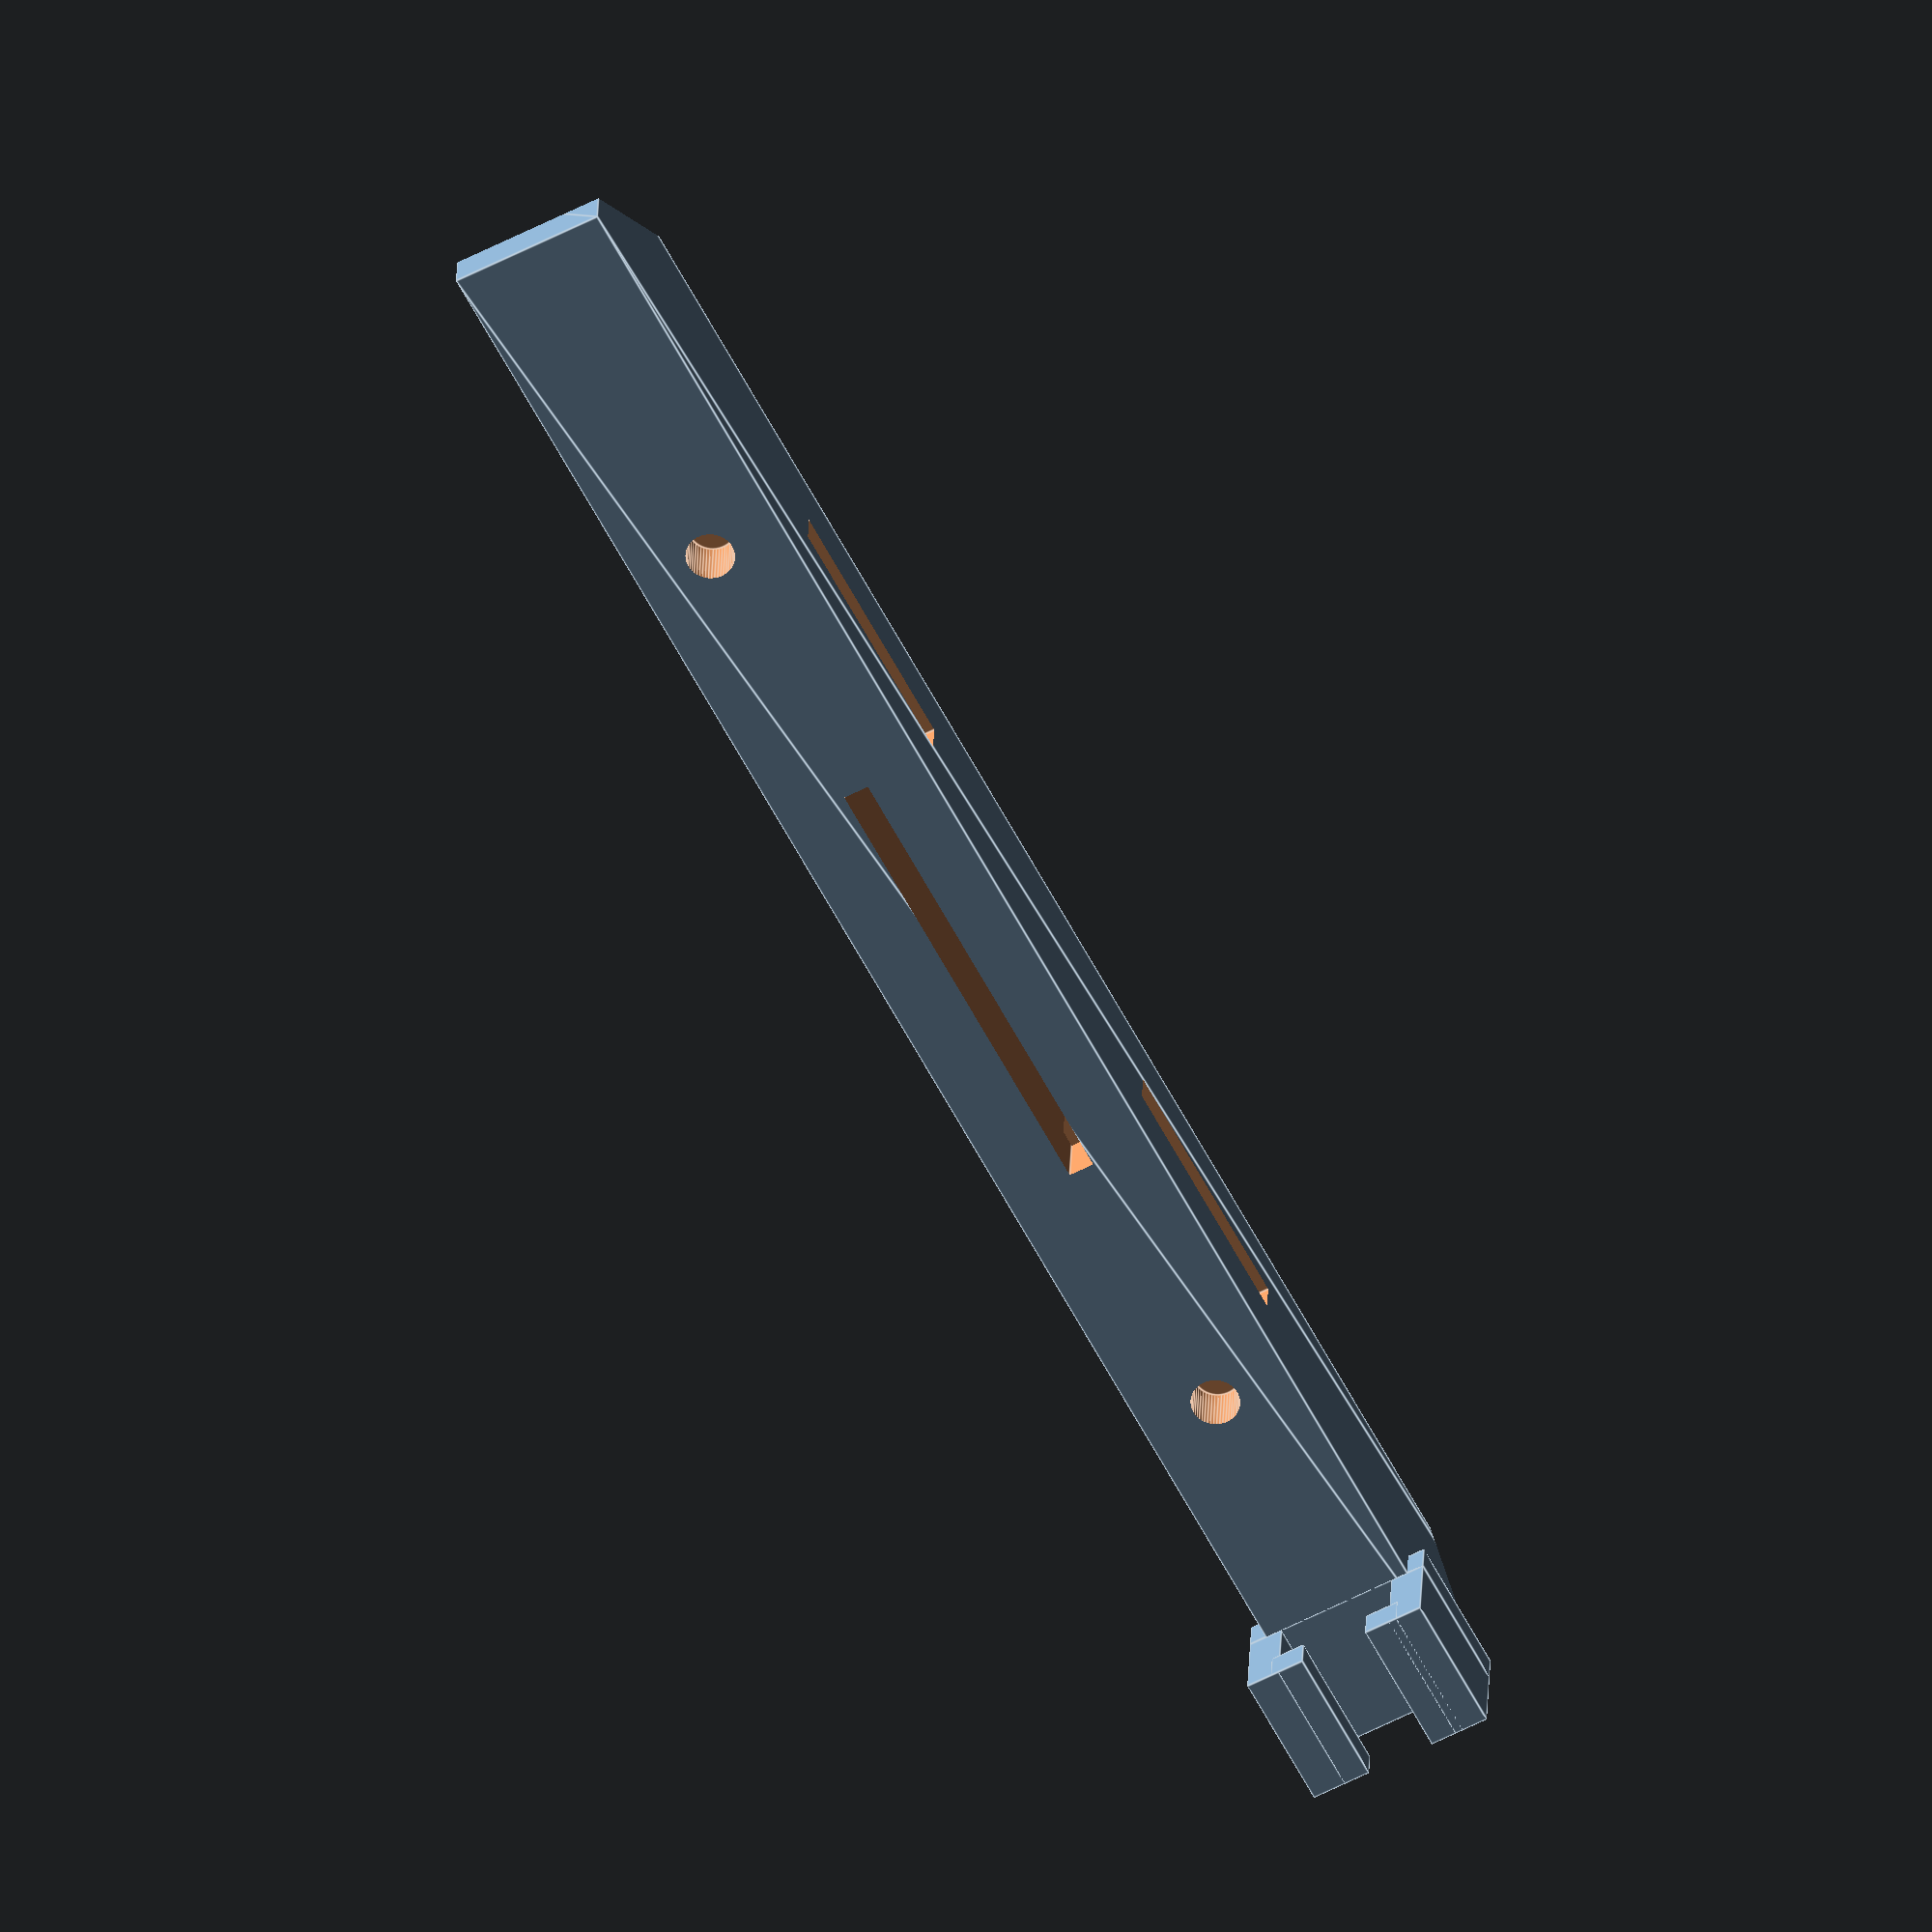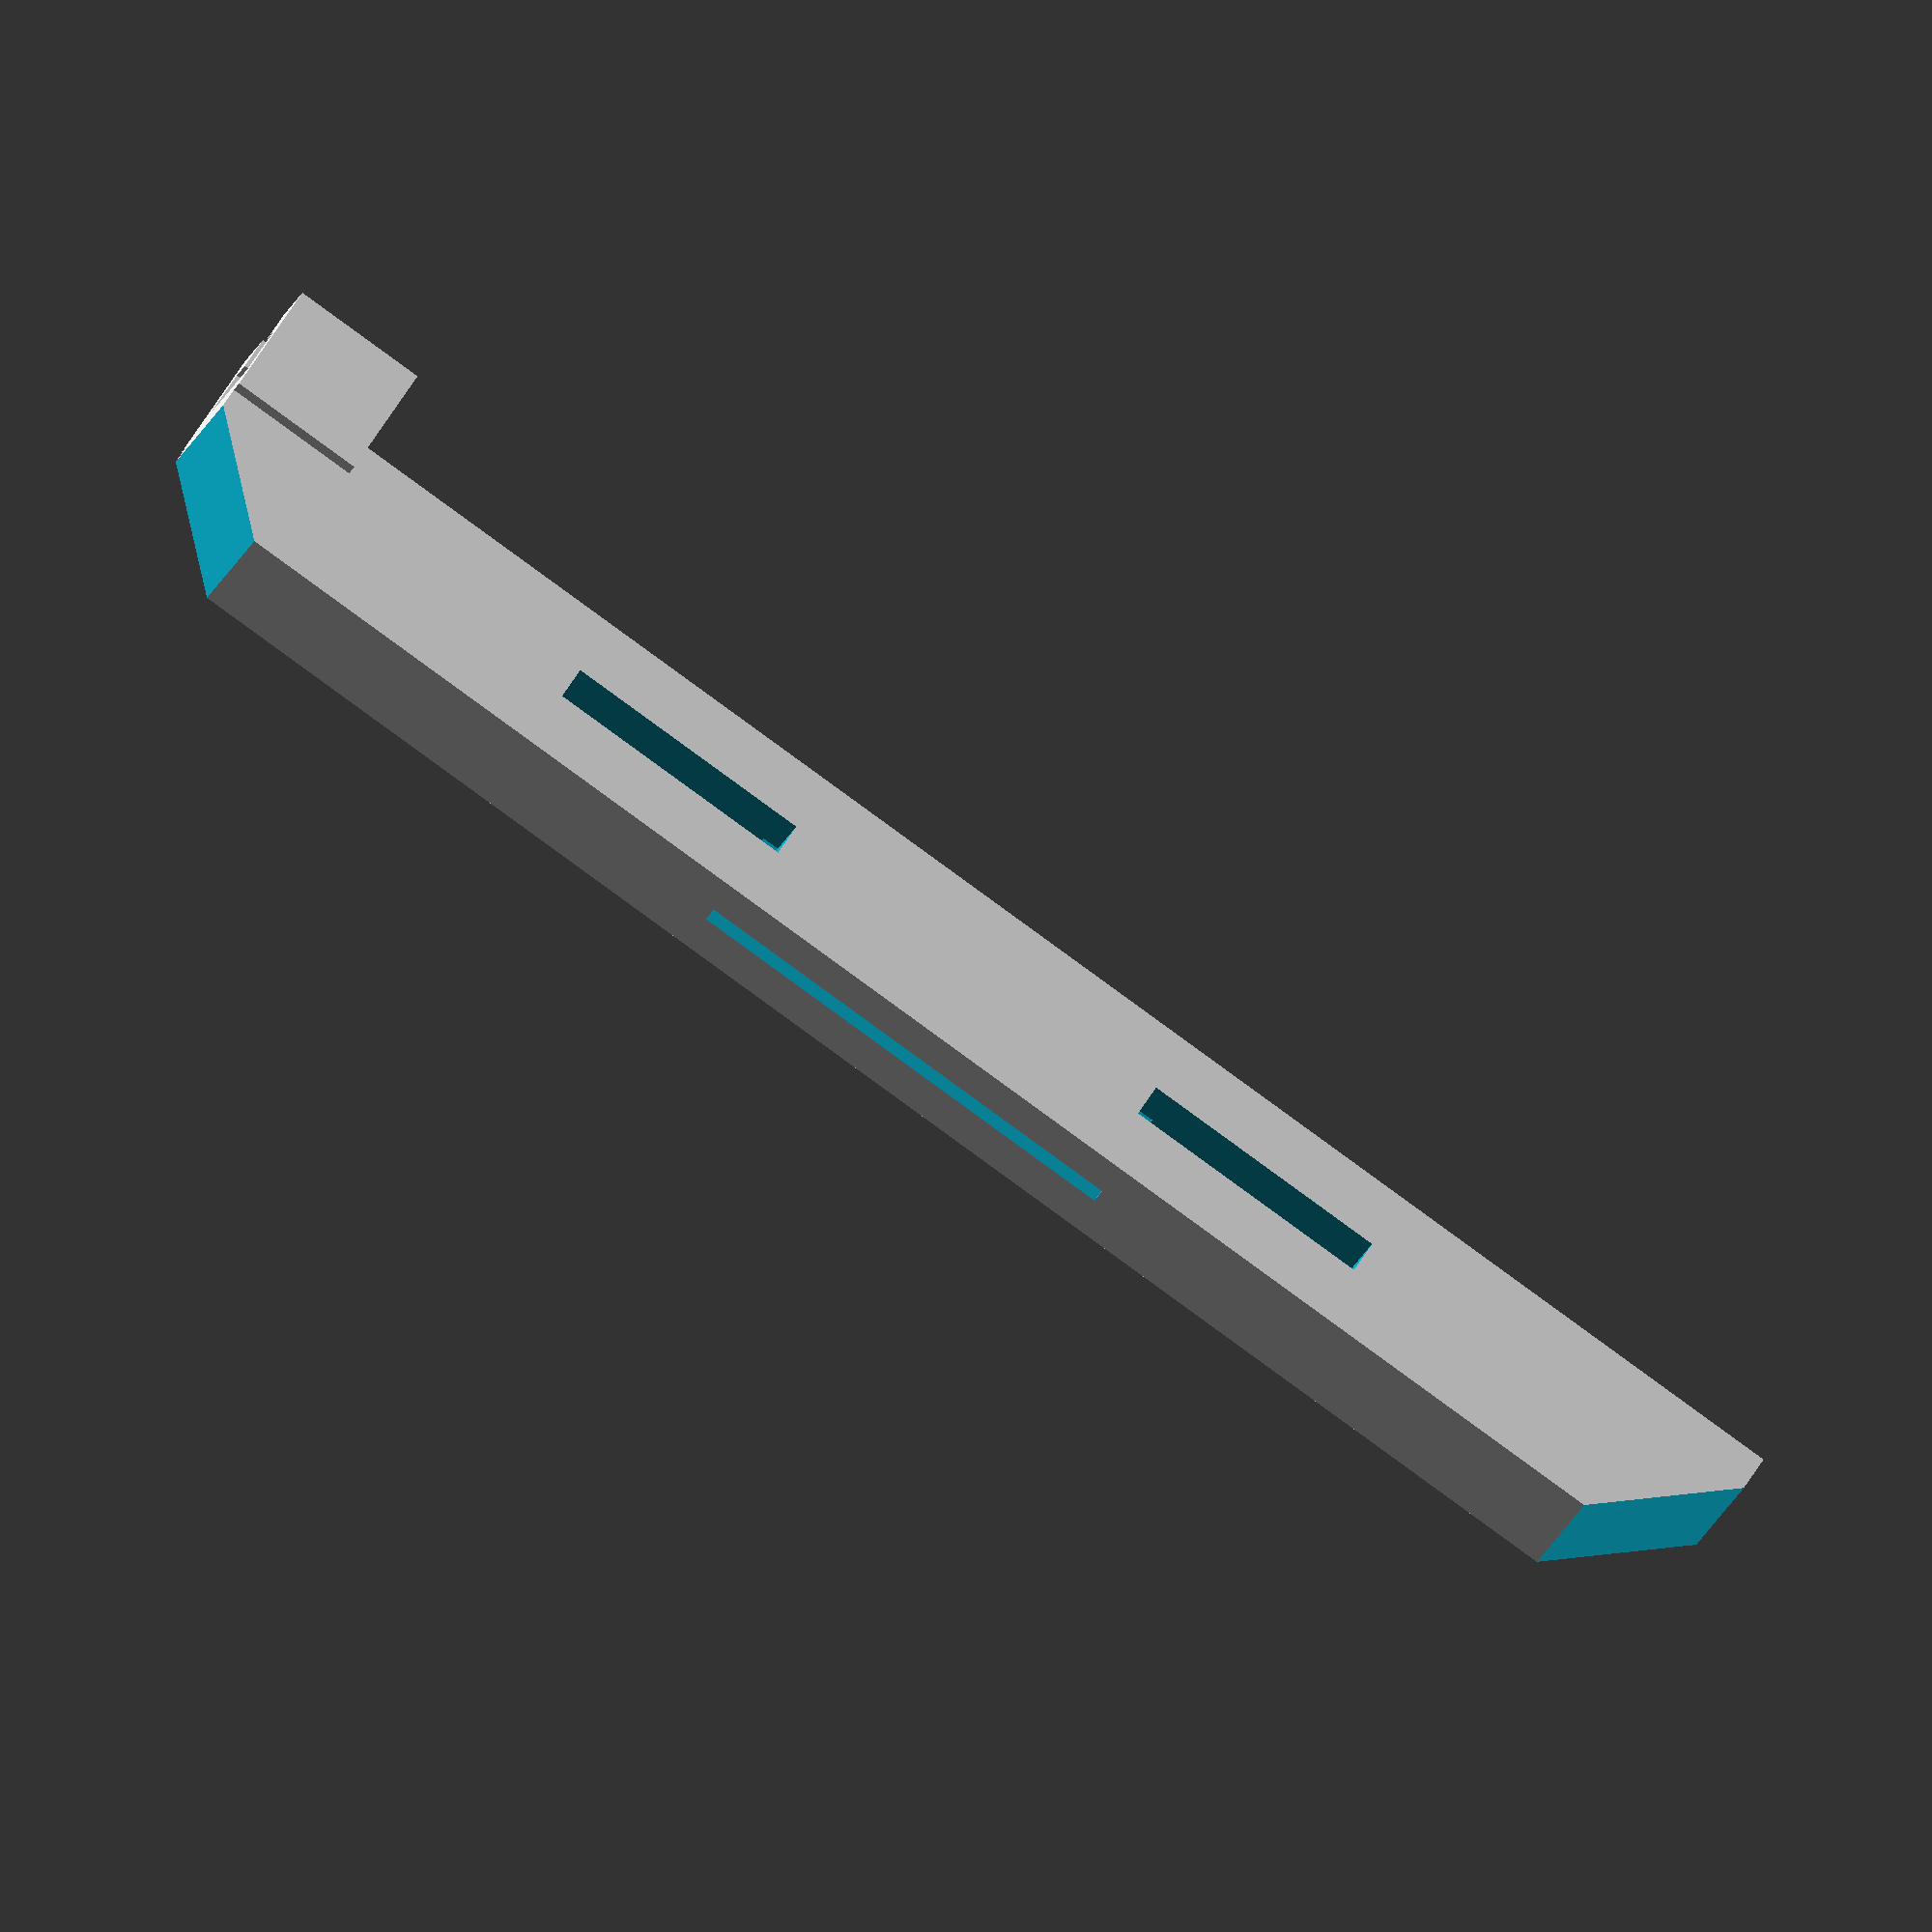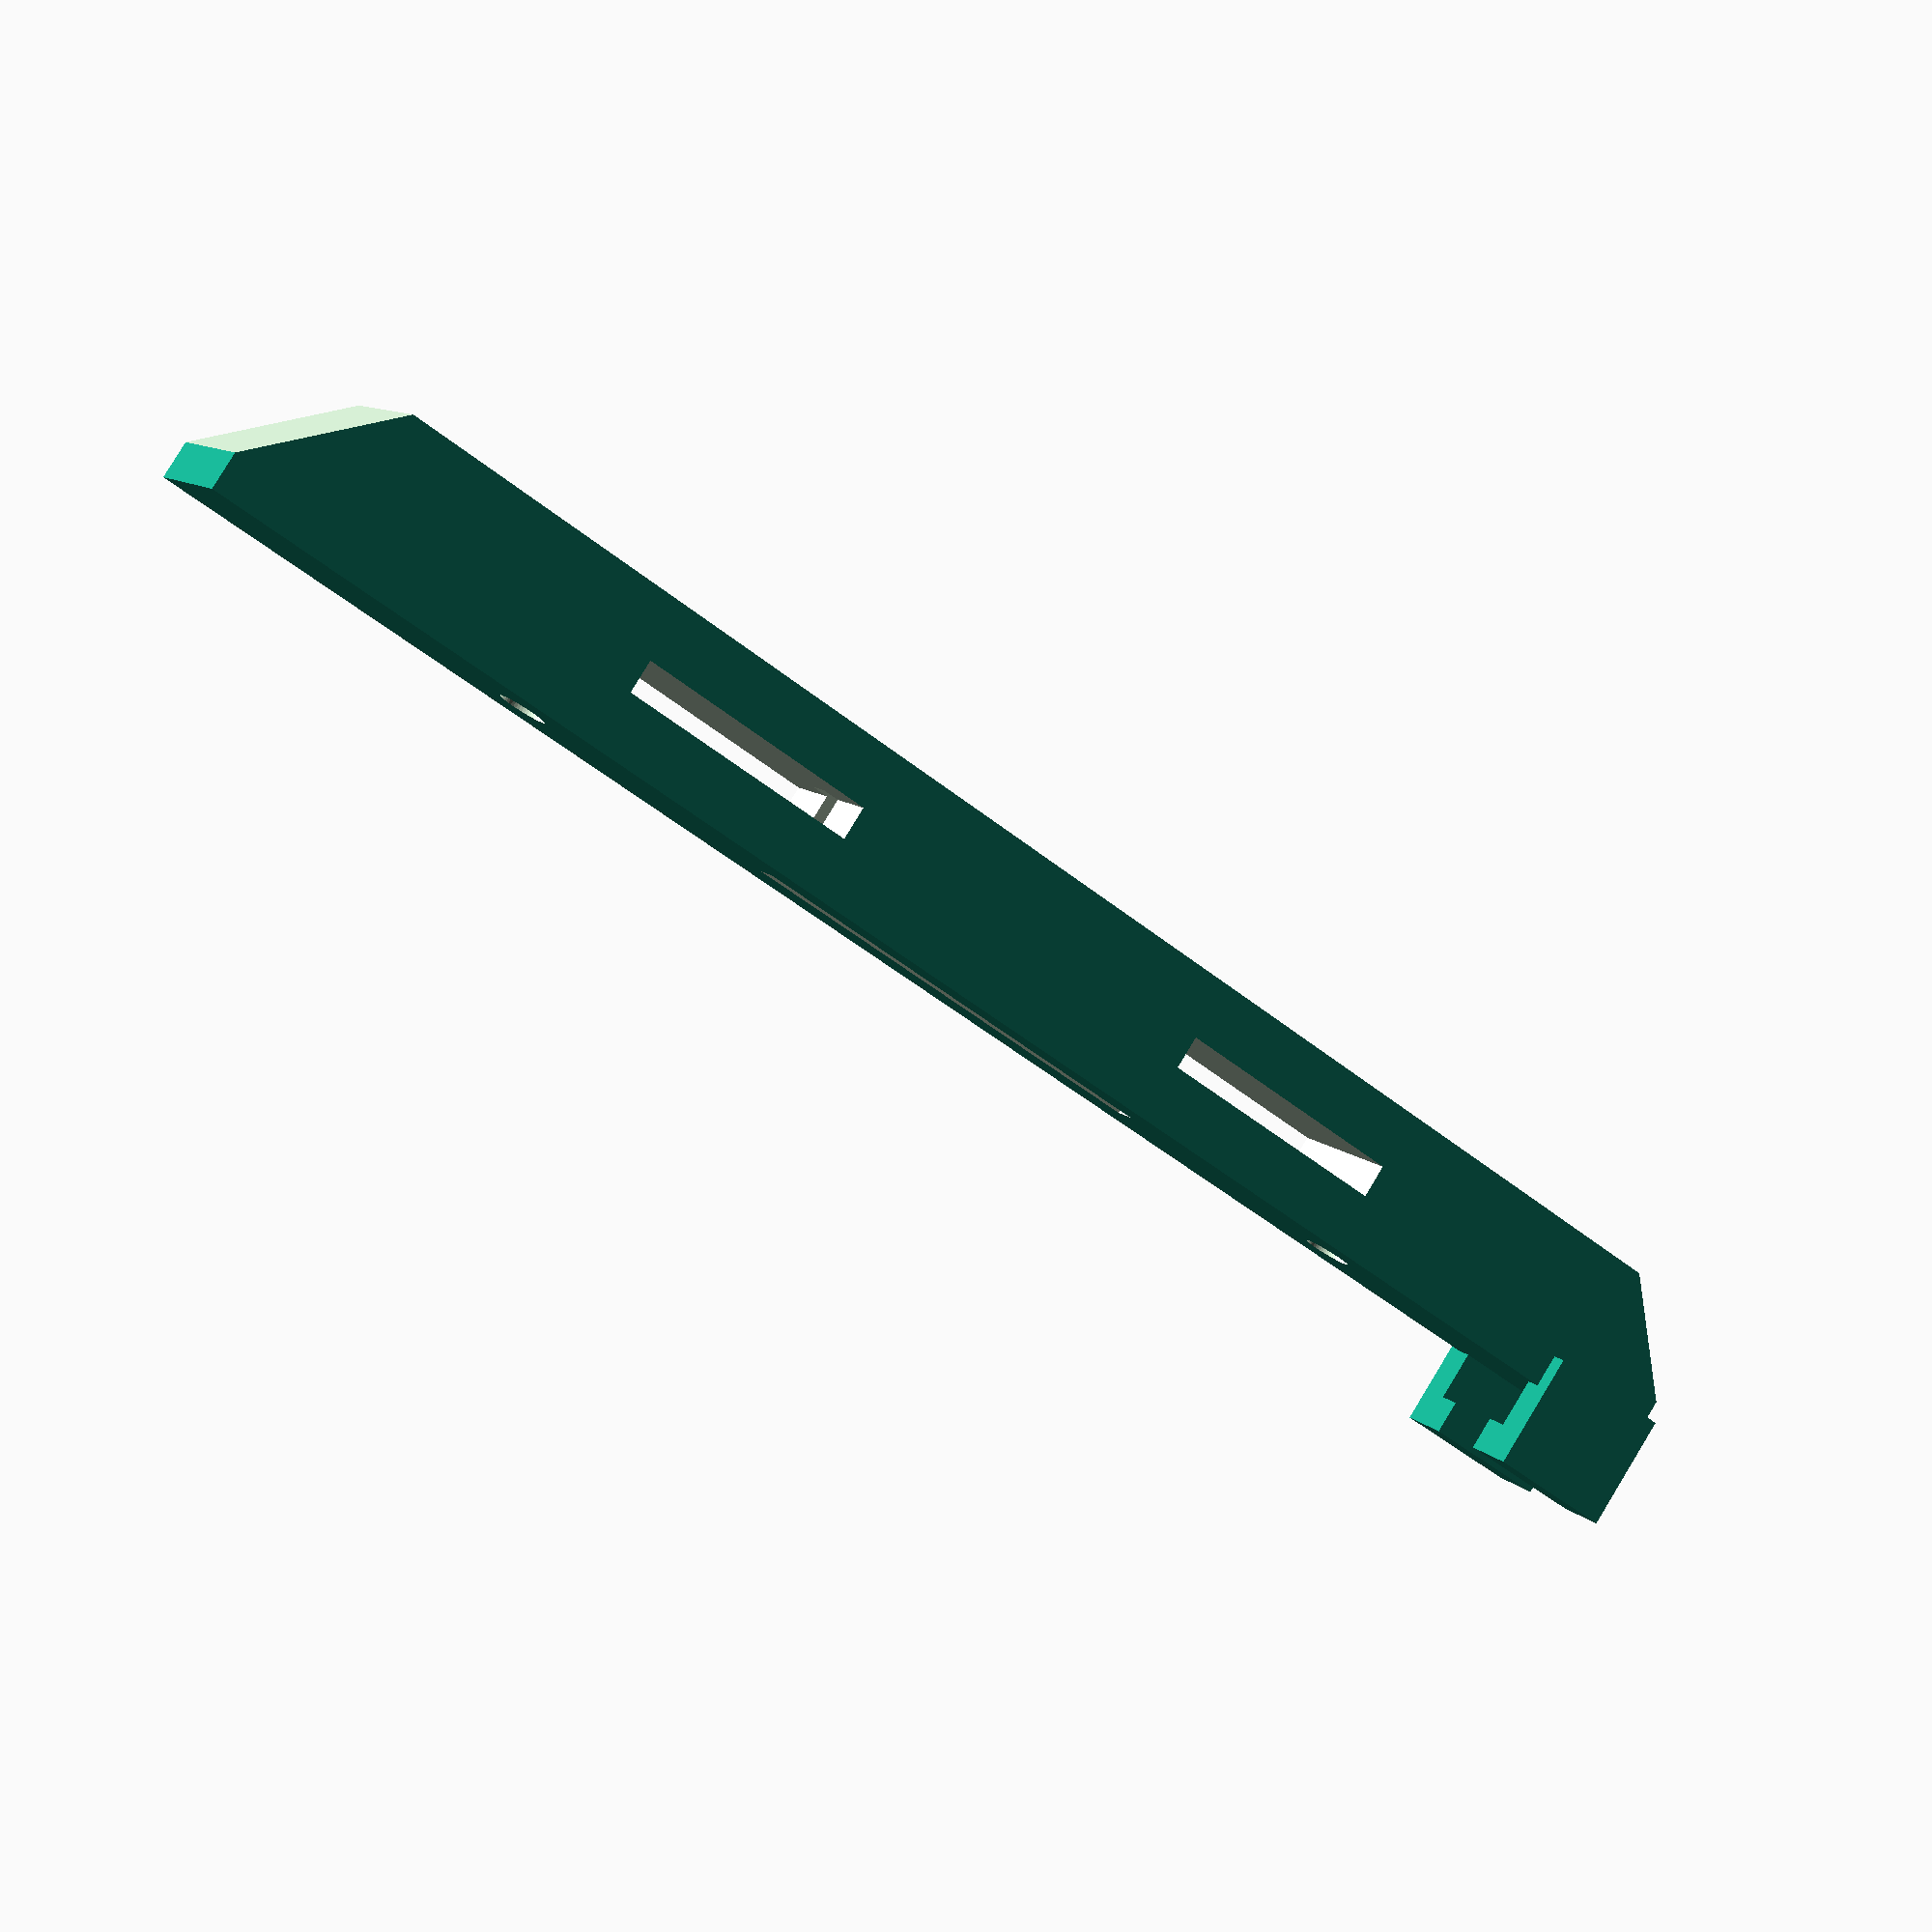
<openscad>
$fn=50;

CORNER_RADIUS = 1.0; // Radius of corners
WALL = 1.0;// Wall Thickness

KEEL_W=9.0;
KEEL_H=9.0;
KEEL_L=105;

VENT_OFFSET = 2.5;
VENT_L = 16.5;
VENT_R = -18.5;
 
difference() {
    union() {
        // keel
        rotate([90,0,0])
        linear_extrude(KEEL_L) square([KEEL_W, KEEL_H], center=true); 
            
        // Inverted L-shaped C-clamp
        translate([0, 0, 4.5])
        rotate([90, 0, 0])
        union() {
            // Vertical arm of the C-clamp 2
            //(x, y, z)
            translate([3.5, 0, 0]) cube([2, 5, 8]);
            // Horizontal arm of the C-clamp
            rotate([90, 0, 0]) translate([2, 0, -5]) cube([2, 8, 2]);
            
            // Vertical arm of the C-clamp 1
            translate([-5.5, 0, 0]) cube([2, 5, 8]);
            // Horizontal arm of the C-clamp
            rotate([90, 0, 0]) translate([-4, 0,-5]) cube([2, 8, 2]);
            
            // clamp bed
            rotate([90, 0, 0]) translate([-5.5, 0,-0]) cube([11, 8, 2]);
        }
    }
    
    // back of keel slope
    //(x, y, z)
    translate([-5, -1, -11])
    rotate([45, 0, 0])
    cube([10, 11, 8]);  
    
    // front of keel slope
    translate([-5, -KEEL_L-6, -3])
    rotate([-45, 0, 0])
    cube([10, 11, 8]); 
    
    //center cutout - vent
    // x, y, z
    translate([-1.0, -39, -6])
    rotate([90,0,0])
    //y, z, x
    cube([1.5, 12, 27]);
    
    // screw holes
    rotate([0,0,0])
    union() {
        // (x,y,z)
        //translate([0.0, KEEL_LENGTH-35.0, -4.6]) #cylinder(h=4, d=2.8); 
        translate([0.0, -83, 1]) cylinder(h=4, d=2.8); 
        translate([0.0, -22.5, 1]) cylinder(h=4, d=2.8);   
    }
    
    // thru slots for straps
    rotate([0, 0, 0])
    translate([-7.0, -80,-1]) cube([14, 15, 2]);
    rotate([0, 0, 0])
    translate([-7.0, -40,-1]) cube([14, 15, 2]);
}


</openscad>
<views>
elev=151.9 azim=332.0 roll=178.2 proj=o view=edges
elev=302.3 azim=69.9 roll=210.5 proj=o view=wireframe
elev=96.6 azim=299.6 roll=148.7 proj=p view=solid
</views>
